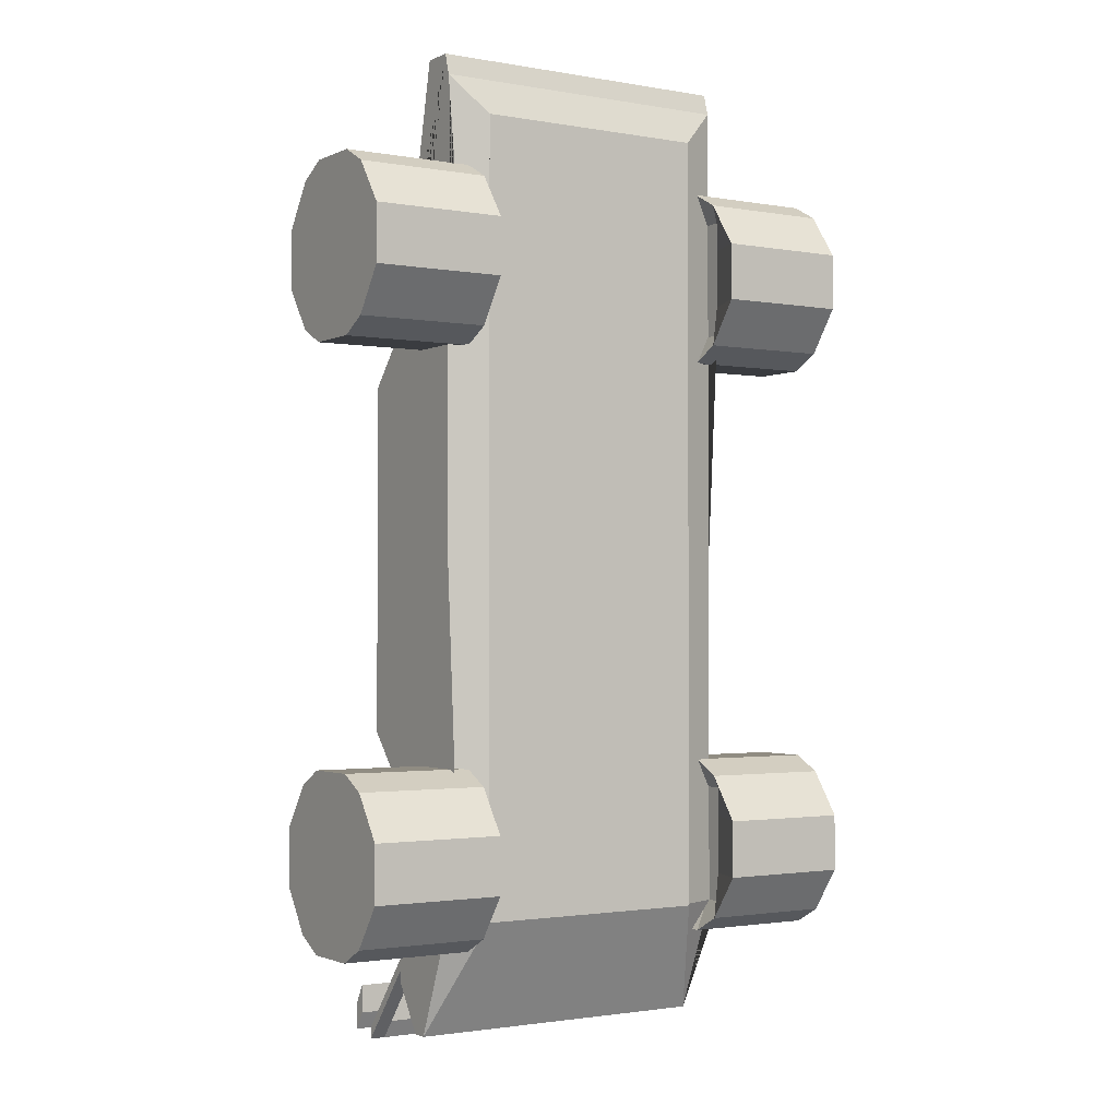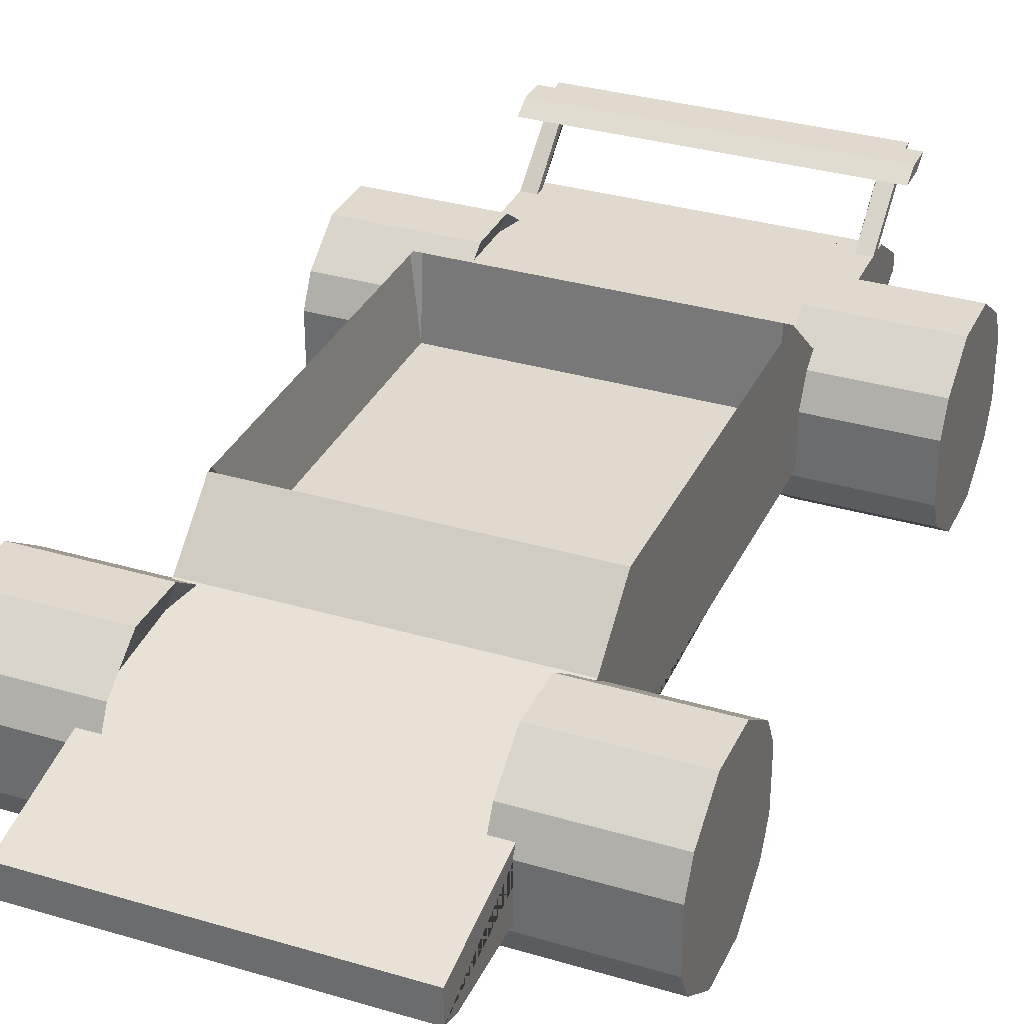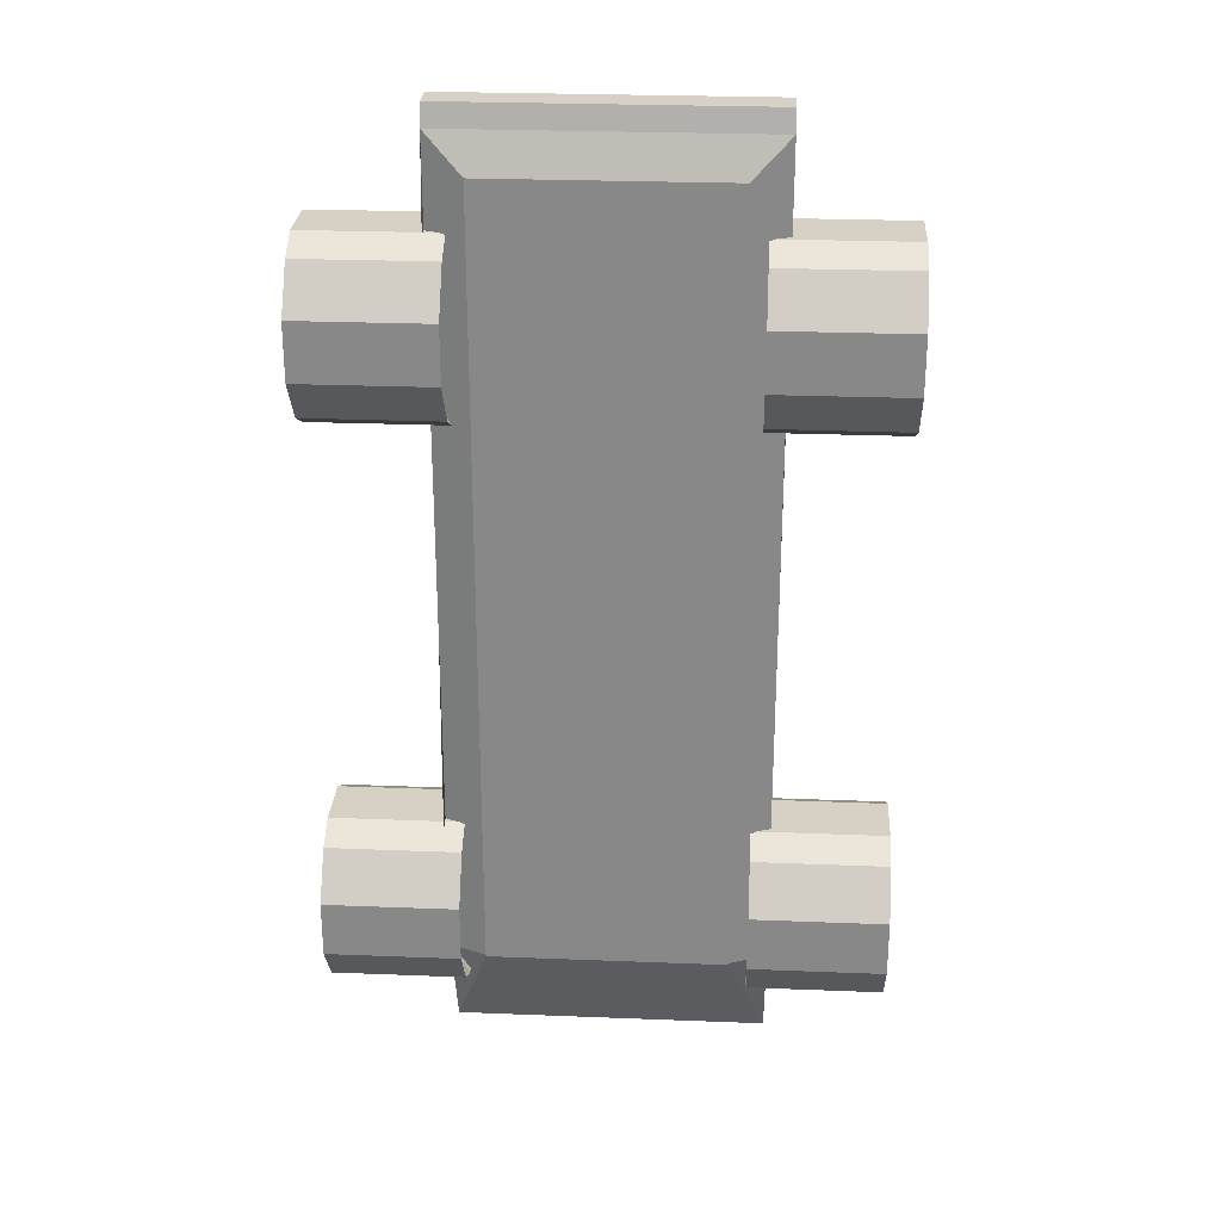
<metadata>
{"format":"obj","ext":"obj","renderer":"f3d","projection":"perspective","resolution":1024,"background":"white","views":[{"elev":-1.7,"azim":-32.6,"up":"+Z"},{"elev":32.9,"azim":22.3,"up":"+Y"},{"elev":26.9,"azim":3.5,"up":"+Z"}]}
</metadata>
<code>
o Cube
v 0.7617 -0.5 4.762
v 1 -0.1603 5.136
v -0.7617 -0.5 4.762
v -1 -0.1603 5.136
v 0.7617 -0.5 -0.2617
v 1 0.2 -0.7017
v -0.7617 -0.5 -0.2617
v -1 0.2 -0.7017
v -0.7617 -0.5 2
v -1 0.5295 2
v 0.7617 -0.5 2
v 1 0.5295 2
v -0.7617 -0.5 3.5
v 1 0.2 3.5
v -1 0.2 3.5
v 0.7617 -0.5 3.5
v -1 0.2 0.5
v 0.7617 -0.5 0.5
v -0.7617 -0.5 0.5
v 1 0.2 0.5
v 1 -0.3603 5.136
v -1 -0.3603 5.136
v -1 0 -1
v 1 0 -1
v 1 0 2
v -1 0 2
v -1 0 3.5
v 1 0 3.5
v 1 0 0.5
v -1 0 0.5
v -0 -0.5 4.762
v -0 -0.1603 5.136
v 0 -0.5 -0.2617
v 0 0.2 -0.7017
v -0 0.02954 2
v -0 -0.5 2
v -0 -0.5 3.5
v -0 0.2 3.5
v -0 0.2 0.5
v -0 -0.5 0.5
v 0 0 -1
v -0 -0.3603 5.136
v 0.7617 -0.5 4.25
v 1 0 4.25
v 1 -0.5 3.5
v 1 -0.5 4.25
v 0.7617 -0.5 -0.25
v 1 0 -0.25
v 1 -0.5 0.5
v 1 -0.5 -0.25
v -0.7617 -0.5 -0.25
v -1 0 -0.25
v -1 -0.5 0.5
v -1 -0.5 -0.25
v -0.7617 -0.5 4.25
v -1 0 4.25
v -1 -0.5 3.5
v -1 -0.5 4.25
v 1.725 0.125 -0.3375
v 1.725 0.125 0.5875
v 1.725 0.125 3.413
v 1.725 0.125 4.338
v 1.725 -0.625 3.413
v 1.725 -0.625 4.338
v 1.725 -0.625 0.5875
v 1.725 -0.625 -0.3375
v -1 0 0.5
v -1 0 -0.25
v -1 -0.5 0.5
v -1 -0.5 -0.25
v -1.725 0.125 4.338
v -1.725 0.125 3.413
v -1.725 -0.625 3.413
v -1.725 -0.625 4.338
v -1.725 0.125 0.5875
v -1.725 0.125 -0.3375
v -1.725 -0.625 0.5875
v -1.725 -0.625 -0.3375
v -0.875 0.125 -0.3375
v -0.875 0.125 0.5875
v -0.875 -0.625 0.5875
v -0.875 -0.625 -0.3375
v -0.875 -0.625 4.338
v -0.875 -0.625 3.413
v -0.875 0.125 3.413
v -0.875 0.125 4.338
v 0.875 -0.625 3.413
v 0.875 -0.625 4.338
v 0.875 0.125 3.413
v 0.875 0.125 4.338
v 0.875 0.125 -0.3375
v 0.875 -0.625 -0.3375
v 0.875 -0.625 0.5875
v 0.875 0.125 0.5875
v -0.7617 -0.5 0.125
v -1 0 0.125
v -1 -0.5 0.125
v -1 0 0.125
v -1 -0.5 0.125
v -1.725 0.325 0.125
v -1.725 -0.825 0.125
v -0.875 -0.825 0.125
v -0.875 0.325 0.125
v -1 -0.25 0.5
v -1 -0.25 -0.25
v -1 -0.25 0.5
v -1 -0.25 -0.25
v -1.725 -0.25 0.6875
v -1.725 -0.25 -0.4375
v -0.875 -0.25 -0.4375
v -0.875 -0.25 0.6875
v -1.725 -0.25 0.125
v -1 -0.25 3.5
v -1 -0.25 4.25
v -1.725 -0.25 3.312
v -1.725 -0.25 4.438
v -0.875 -0.25 4.438
v -0.875 -0.25 3.312
v -1 0 3.875
v -0.7617 -0.5 3.875
v -1 -0.5 3.875
v -1.725 0.325 3.875
v -1.725 -0.825 3.875
v -0.875 0.325 3.875
v -0.875 -0.825 3.875
v -1.725 -0.25 3.875
v -1 0 3.688
v -1 -0.5 3.688
v -1.725 0.325 3.694
v -1.725 -0.825 3.694
v -0.875 -0.825 3.694
v -1.725 -0.25 3.594
v -0.7617 -0.5 3.688
v -0.875 0.325 3.694
v -0.7617 -0.5 4.062
v -0.875 0.325 4.056
v -1 0 4.062
v -1 -0.5 4.062
v -1.725 0.325 4.056
v -1.725 -0.825 4.056
v -0.875 -0.825 4.056
v -1.725 -0.25 4.156
v -0.875 -0.0625 3.312
v -1 -0.125 3.5
v -1 -0.125 4.25
v -1.725 -0.0625 3.312
v -1.725 -0.0625 4.438
v -0.875 -0.0625 4.438
v -1.725 -0.0625 3.875
v -1.725 -0.0625 3.594
v -1.725 -0.0625 4.156
v -1 -0.375 3.5
v -1 -0.375 4.25
v -1.725 -0.4375 3.312
v -1.725 -0.4375 4.438
v -0.875 -0.4375 4.438
v -0.875 -0.4375 3.312
v -1.725 -0.4375 3.875
v -1.725 -0.4375 3.594
v -1.725 -0.4375 4.156
v -0.7617 -0.5 0.3125
v -0.875 0.325 0.3063
v -1 0 0.3125
v -1 -0.5 0.3125
v -1 0 0.3125
v -1 -0.5 0.3125
v -1.725 0.325 0.3063
v -1.725 -0.825 0.3063
v -0.875 -0.825 0.3063
v -1.725 -0.25 0.4062
v -1 0 -0.0625
v -1 -0.5 -0.0625
v -1 0 -0.0625
v -1 -0.5 -0.0625
v -1.725 0.325 -0.05625
v -1.725 -0.825 -0.05625
v -0.875 -0.825 -0.05625
v -0.7617 -0.5 -0.0625
v -0.875 0.325 -0.05625
v -1.725 -0.25 -0.1562
v -0.875 -0.0625 -0.4375
v -1 -0.125 0.5
v -1 -0.125 -0.25
v -1 -0.125 0.5
v -1 -0.125 -0.25
v -1.725 -0.0625 0.6875
v -1.725 -0.0625 -0.4375
v -0.875 -0.0625 0.6875
v -1.725 -0.0625 0.125
v -1.725 -0.0625 0.4062
v -1.725 -0.0625 -0.1562
v -1 -0.375 0.5
v -1 -0.375 -0.25
v -1 -0.375 0.5
v -1 -0.375 -0.25
v -1.725 -0.4375 0.6875
v -1.725 -0.4375 -0.4375
v -0.875 -0.4375 0.6875
v -1.725 -0.4375 0.125
v -0.875 -0.4375 -0.4375
v -1.725 -0.4375 0.4062
v -1.725 -0.4375 -0.1562
v 1 -0.25 3.5
v 1 -0.25 4.25
v 1.725 -0.25 3.312
v 1.725 -0.25 4.438
v 0.875 -0.25 4.438
v 0.875 -0.25 3.312
v 0.7617 -0.5 3.875
v 1 0 3.875
v 1 -0.5 3.875
v 1.725 0.325 3.875
v 1.725 -0.825 3.875
v 0.875 0.325 3.875
v 0.875 -0.825 3.875
v 1.725 -0.25 3.875
v 0.7617 -0.5 3.688
v 0.875 0.325 3.694
v 1 0 3.688
v 1 -0.5 3.688
v 1.725 0.325 3.694
v 1.725 -0.825 3.694
v 0.875 -0.825 3.694
v 1.725 -0.25 3.594
v 1 0 4.062
v 1 -0.5 4.062
v 1.725 0.325 4.056
v 1.725 -0.825 4.056
v 0.875 -0.825 4.056
v 1.725 -0.25 4.156
v 0.7617 -0.5 4.062
v 0.875 0.325 4.056
v 0.875 -0.0625 4.438
v 1 -0.125 3.5
v 1 -0.125 4.25
v 1.725 -0.0625 3.312
v 1.725 -0.0625 4.438
v 0.875 -0.0625 3.312
v 1.725 -0.0625 3.875
v 1.725 -0.0625 3.594
v 1.725 -0.0625 4.156
v 1 -0.375 3.5
v 1 -0.375 4.25
v 1.725 -0.4375 3.312
v 1.725 -0.4375 4.438
v 0.875 -0.4375 3.312
v 0.875 -0.4375 4.438
v 1.725 -0.4375 3.875
v 1.725 -0.4375 3.594
v 1.725 -0.4375 4.156
v 1 0 0.125
v 0.7617 -0.5 0.125
v 1 -0.5 0.125
v 1.725 0.325 0.125
v 1.725 -0.825 0.125
v 0.875 0.325 0.125
v 0.875 -0.825 0.125
v 1 -0.25 0.5
v 1 -0.25 -0.25
v 1.725 -0.25 0.6875
v 1.725 -0.25 -0.4375
v 0.875 -0.25 0.6875
v 0.875 -0.25 -0.4375
v 1.725 -0.25 0.125
v 1 0 0.3125
v 1 -0.5 0.3125
v 1.725 0.325 0.3063
v 1.725 -0.825 0.3063
v 0.875 -0.825 0.3063
v 0.7617 -0.5 0.3125
v 0.875 0.325 0.3063
v 1.725 -0.25 0.4062
v 0.7617 -0.5 -0.0625
v 0.875 0.325 -0.05625
v 1 0 -0.0625
v 1 -0.5 -0.0625
v 1.725 0.325 -0.05625
v 1.725 -0.825 -0.05625
v 0.875 -0.825 -0.05625
v 1.725 -0.25 -0.1562
v 0.875 -0.0625 0.6875
v 1 -0.125 0.5
v 1 -0.125 -0.25
v 1.725 -0.0625 0.6875
v 1.725 -0.0625 -0.4375
v 0.875 -0.0625 -0.4375
v 1.725 -0.0625 0.125
v 1.725 -0.0625 0.4062
v 1.725 -0.0625 -0.1562
v 1 -0.375 0.5
v 1 -0.375 -0.25
v 1.725 -0.4375 0.6875
v 1.725 -0.4375 -0.4375
v 0.875 -0.4375 -0.4375
v 1.725 -0.4375 0.125
v 0.875 -0.4375 0.6875
v 1.725 -0.4375 0.4062
v 1.725 -0.4375 -0.1562
v -0 -0.4 5
v 1 -0.4 5
v -1 -0.4 4.25
v -1 -0.4 5
v 0 -0.1 -1
v -1 -0.1 -1
v 1 -0.4 -0.25
v 1 -0.1 -1
v -1 -0.4 0.5
v -1 -0.4 2
v 1 -0.4 3.5
v 1 -0.4 2
v -1 -0.4 3.5
v 1 -0.4 3.688
v 1 -0.4 0.5
v -1 -0.4 0.3125
v 1 -0.4 4.25
v 1 -0.4 -0.0625
v -1 -0.4 -0.25
v -1 -0.4 4.062
v -1 -0.4 -0.0625
v -1 -0.4 0.125
v -1 -0.4 3.688
v -1 -0.4 3.875
v 1 -0.4 4.062
v 1 -0.4 3.875
v 1 -0.4 0.3125
v 1 -0.4 0.125
v -0.5 0.02954 2
v -0.5 0.2 3.5
v -0.5 0.2 0.5
v 0.5 0.02954 2
v 0.5 0.2 3.5
v 0.5 0.2 0.5
v 1 0.5295 0.875
v 1 0.5295 1.25
v 1 0.5295 1.625
v -1 0.5295 1.625
v -1 0.5295 1.25
v -1 0.5295 0.875
v -0 0.02954 1.625
v -0 0.02954 1.25
v -0 0.5295 0.875
v -0.5 0.02954 1.625
v -0.5 0.02954 1.25
v -0.5 0.5295 0.875
v 0.5 0.02954 1.625
v 0.5 0.02954 1.25
v 0.5 0.5295 0.875
v -1 0.5295 3.125
v -1 0.5295 2.75
v -1 0.5295 2.375
v 1 0.5295 2.375
v 1 0.5295 2.75
v 1 0.5295 3.125
v -0 0.5295 3.125
v -0 0.02954 2.75
v -0 0.02954 2.375
v -0.5 0.5295 3.125
v -0.5 0.02954 2.75
v -0.5 0.02954 2.375
v 0.5 0.5295 3.125
v 0.5 0.02954 2.75
v 0.5 0.02954 2.375
v 1 0.5295 0.9125
v -1 0.5295 0.9125
v -0 0.02954 0.9125
v -0.5 0.02954 0.9125
v 0.5 0.02954 0.9125
v -1 0.5295 3.087
v 1 0.5295 3.087
v -0 0.02954 3.087
v -0.5 0.02954 3.087
v 0.5 0.02954 3.087
v -0.95 0.02954 2
v -0.95 0.2 3.5
v -0.95 0.2 0.5
v -0.95 0.5295 0.875
v -0.95 0.02954 1.25
v -0.95 0.02954 1.625
v -0.95 0.02954 2.375
v -0.95 0.02954 2.75
v -0.95 0.5295 3.125
v -0.95 0.02954 0.9125
v -0.95 0.02954 3.087
v 0.95 0.02954 2
v 0.95 0.2 3.5
v 0.95 0.2 0.5
v 0.95 0.5295 0.875
v 0.95 0.02954 1.25
v 0.95 0.02954 1.625
v 0.95 0.02954 2.375
v 0.95 0.02954 2.75
v 0.95 0.5295 3.125
v 0.95 0.02954 0.9125
v 0.95 0.02954 3.087
v -1 0.2 -0.175
v -1 0.2 -0.55
v -1 0.2 -0.625
v 1 0.2 -0.625
v 1 0.2 -0.55
v 1 0.2 -0.175
v 0 0.2 -0.175
v -0.9 0.2 -0.55
v -0.9 0.2 -0.625
v -1 0.6035 -1.05
v -1 0.6035 -1.125
v 1 0.6035 -1.125
v 1 0.6035 -1.05
v -0.9 0.6035 -1.05
v -0.9 0.6035 -1.125
v 0.9 0.2 -0.625
v 0.9 0.2 -0.55
v 0.9 0.6035 -1.125
v 0.9 0.6035 -1.05
v -0.9 0.5373 -1.011
v -0.9 0.5373 -0.9355
v 0.9 0.5373 -0.9355
v 0.9 0.5373 -1.011
v -0.9 0.5373 -0.9355
v -0.9 0.6035 -1.05
v 0.9 0.6035 -1.05
v 0.9 0.5373 -0.9355
v -0.9 0.5373 -0.7584
v -0.9 0.6035 -0.8729
v 0.9 0.6035 -0.8729
v 0.9 0.5373 -0.7584
v 1.1 0.5373 -0.9355
v 1.1 0.6035 -1.05
v 1.1 0.5373 -0.7584
v 1.1 0.6035 -0.8729
v -1.1 0.5373 -0.9355
v -1.1 0.6035 -1.05
v -1.1 0.5373 -0.7584
v -1.1 0.6035 -0.8729
v 0.9 0.5373 -0.9355
v 0.9 0.6035 -1.05
v 1.1 0.5373 -0.9355
v 1.1 0.6035 -1.05
f 42 32 4 22
f 30 17 395 396 397 8 23 52 171 96 163
f 41 34 6 24
f 28 14 2 21 44 225 210 219
f 40 33 5 47 273 252 270 18
f 38 32 2 14 385 331
f 389 384 12 335
f 37 36 11 16
f 29 20 333 363 334 335 12 25
f 27 15 348 368 349 350 10 26
f 22 4 15 27 127 119 137 56
f 31 37 16 217 209 231 43 1
f 392 385 14 353
f 25 12 351 352 369 353 14 28
f 24 6 398 399 400 20 29 265 251 275 48
f 401 39 332 386 20 400
f 36 40 18 11
f 26 10 336 337 364 338 17 30
f 308 26 30 182 104 192 53 307
f 238 89 61 236
f 310 25 28 234 203 242 45 309
f 141 83 74 140
f 311 57 152 113 144 27 26 308
f 313 49 290 258 282 29 25 310
f 315 46 243 204 235 44 21 300
f 303 41 24 306
f 317 54 193 105 183 52 23 304
f 299 42 22 302
f 300 21 42 299
f 304 23 41 303
f 9 19 40 36
f 395 17 375 329 39 401
f 357 328 38 354
f 3 55 135 120 133 13 37 31
f 13 9 36 37
f 342 327 35 339
f 15 4 32 38 328 374
f 19 161 95 178 51 7 33 40
f 23 8 34 41
f 21 2 32 42
f 223 87 63 222
f 323 226 46 315
f 306 24 48 283 259 291 50 305
f 325 266 49 313
f 193 54 70 195
f 319 172 54 317
f 302 22 56 145 114 153 58 301
f 321 128 57 311
f 288 267 60 284
f 241 227 62 237
f 232 90 62 227
f 286 91 59 285
f 247 88 64 245
f 279 92 66 278
f 271 94 60 267
f 296 93 65 292
f 179 79 76 175
f 164 53 69 166
f 182 30 67 184
f 171 52 68 173
f 150 129 72 146
f 191 175 76 187
f 169 81 77 168
f 157 84 73 154
f 188 80 75 186
f 134 85 72 129
f 148 86 71 147
f 200 82 78 197
f 195 70 82 200
f 184 67 80 188
f 166 69 81 169
f 173 68 79 179
f 145 56 86 148
f 127 27 85 134
f 152 57 84 157
f 138 58 83 141
f 243 46 88 247
f 225 44 90 232
f 220 45 87 223
f 234 28 89 238
f 290 49 93 296
f 265 29 94 271
f 276 50 92 279
f 283 48 91 286
f 165 98 103 162
f 174 99 102 177
f 177 102 101 176
f 190 167 100 189
f 163 96 98 165
f 172 97 99 174
f 162 103 100 167
f 314 164 97 320
f 201 170 112 199
f 194 106 111 198
f 185 107 110 181
f 181 110 109 187
f 198 111 108 196
f 202 180 109 197
f 192 104 106 194
f 183 105 107 185
f 144 113 118 143
f 153 114 117 156
f 156 117 116 155
f 143 118 115 146
f 159 132 115 154
f 160 142 126 158
f 128 121 125 131
f 137 119 124 136
f 136 124 122 139
f 151 139 122 149
f 318 138 121 322
f 131 125 123 130
f 84 131 130 73
f 57 128 131 84
f 158 126 132 159
f 119 127 134 124
f 124 134 129 122
f 149 122 129 150
f 322 121 128 321
f 301 58 138 318
f 147 71 139 151
f 86 136 139 71
f 56 137 136 86
f 155 116 142 160
f 121 138 141 125
f 125 141 140 123
f 116 147 151 142
f 126 149 150 132
f 142 151 149 126
f 85 143 146 72
f 27 144 143 85
f 114 145 148 117
f 117 148 147 116
f 132 150 146 115
f 74 155 160 140
f 123 158 159 130
f 140 160 158 123
f 130 159 154 73
f 83 156 155 74
f 58 153 156 83
f 113 152 157 118
f 118 157 154 115
f 196 108 170 201
f 307 53 164 314
f 80 162 167 75
f 30 163 165 67
f 186 75 167 190
f 67 165 162 80
f 99 166 169 102
f 102 169 168 101
f 97 164 166 99
f 199 112 180 202
f 54 172 174 70
f 82 177 176 78
f 70 174 177 82
f 98 173 179 103
f 189 100 175 191
f 96 171 173 98
f 103 179 175 100
f 320 97 172 319
f 112 189 191 180
f 108 186 190 170
f 52 183 185 68
f 79 181 187 76
f 68 185 181 79
f 170 190 189 112
f 106 184 188 111
f 111 188 186 108
f 180 191 187 109
f 104 182 184 106
f 101 199 202 176
f 77 196 201 168
f 53 192 194 69
f 176 202 197 78
f 81 198 196 77
f 69 194 198 81
f 168 201 199 101
f 107 195 200 110
f 110 200 197 109
f 105 193 195 107
f 242 203 208 246
f 235 204 207 233
f 233 207 206 237
f 250 230 206 245
f 246 208 205 244
f 249 224 216 248
f 226 211 215 229
f 219 210 214 218
f 218 214 212 221
f 240 221 212 239
f 312 220 211 324
f 229 215 213 228
f 309 45 220 312
f 236 61 221 240
f 89 218 221 61
f 28 219 218 89
f 244 205 224 249
f 211 220 223 215
f 215 223 222 213
f 88 229 228 64
f 46 226 229 88
f 248 216 230 250
f 210 225 232 214
f 214 232 227 212
f 239 212 227 241
f 324 211 226 323
f 216 239 241 230
f 205 236 240 224
f 224 240 239 216
f 90 233 237 62
f 44 235 233 90
f 203 234 238 208
f 230 241 237 206
f 208 238 236 205
f 213 248 250 228
f 63 244 249 222
f 222 249 248 213
f 87 246 244 63
f 228 250 245 64
f 45 242 246 87
f 204 243 247 207
f 207 247 245 206
f 266 253 257 269
f 275 251 256 274
f 274 256 254 277
f 269 257 255 268
f 289 277 254 287
f 316 276 253 326
f 298 280 264 295
f 291 259 263 294
f 282 258 262 281
f 281 262 260 284
f 294 263 261 293
f 297 272 260 292
f 295 264 272 297
f 93 269 268 65
f 49 266 269 93
f 251 265 271 256
f 256 271 267 254
f 287 254 267 288
f 326 253 266 325
f 293 261 280 298
f 305 50 276 316
f 285 59 277 289
f 91 274 277 59
f 48 275 274 91
f 253 276 279 257
f 257 279 278 255
f 261 285 289 280
f 264 287 288 272
f 94 281 284 60
f 29 282 281 94
f 280 289 287 264
f 259 283 286 263
f 263 286 285 261
f 272 288 284 260
f 66 293 298 278
f 255 295 297 268
f 268 297 292 65
f 92 294 293 66
f 50 291 294 92
f 278 298 295 255
f 258 290 296 262
f 262 296 292 260
f 31 1 300 299
f 55 3 302 301
f 33 7 304 303
f 47 5 306 305
f 19 9 308 307
f 16 11 310 309
f 9 13 311 308
f 217 16 309 312
f 11 18 313 310
f 161 19 307 314
f 3 31 299 302
f 5 33 303 306
f 1 43 315 300
f 273 47 305 316
f 7 51 317 304
f 135 55 301 318
f 178 95 320 319
f 133 120 322 321
f 13 133 321 311
f 120 135 318 322
f 95 161 314 320
f 51 178 319 317
f 231 209 324 323
f 209 217 312 324
f 43 231 323 315
f 270 252 326 325
f 18 270 325 313
f 252 273 316 326
f 378 373 327 342
f 381 374 328 357
f 354 38 331 360
f 339 35 330 345
f 39 341 347 332
f 365 340 346 367
f 340 339 345 346
f 375 376 344 329
f 382 377 343 366
f 377 378 342 343
f 329 344 341 39
f 366 343 340 365
f 343 342 339 340
f 386 387 333 20
f 393 388 334 363
f 388 389 335 334
f 35 356 362 330
f 356 355 361 362
f 370 354 360 372
f 373 379 359 327
f 379 380 358 359
f 383 381 357 371
f 327 359 356 35
f 359 358 355 356
f 371 357 354 370
f 384 390 351 12
f 390 391 352 351
f 394 392 353 369
f 387 393 363 333
f 344 366 365 341
f 376 382 366 344
f 341 365 367 347
f 391 394 369 352
f 358 371 370 355
f 380 383 371 358
f 355 370 372 361
f 349 368 383 380
f 338 364 382 376
f 368 348 381 383
f 350 349 380 379
f 10 350 379 373
f 337 336 378 377
f 364 337 377 382
f 17 338 376 375
f 348 15 374 381
f 336 10 373 378
f 361 372 394 391
f 347 367 393 387
f 372 360 392 394
f 362 361 391 390
f 330 362 390 384
f 346 345 389 388
f 367 346 388 393
f 332 347 387 386
f 360 331 385 392
f 345 330 384 389
f 417 414 409 412
f 403 397 405 409 414
f 405 404 408 409
f 396 402 415 408 404
f 399 398 406 407
f 411 399 407 413 416
f 397 396 404 405
f 413 408 419 420
f 398 410 417 412 406
f 409 408 413 407 406 412
f 416 417 410 411
f 410 398 6 34 8 397 403 402 396 395 401 400 399 411
f 416 415 414 417
f 414 415 402 403
f 421 420 435 434
f 408 415 418 419
f 415 416 421 418
f 416 413 420 421
f 422 425 424 423
f 423 419 431 433
f 418 421 425 422
f 420 419 423 424
f 426 427 429 428
f 425 421 426 428
f 420 424 429 427
f 424 425 428 429
f 431 430 432 433
f 419 418 430 431
f 418 422 432 430
f 422 423 433 432
f 434 435 437 436
f 420 427 437 435
f 427 426 436 437
f 426 421 434 436

</code>
